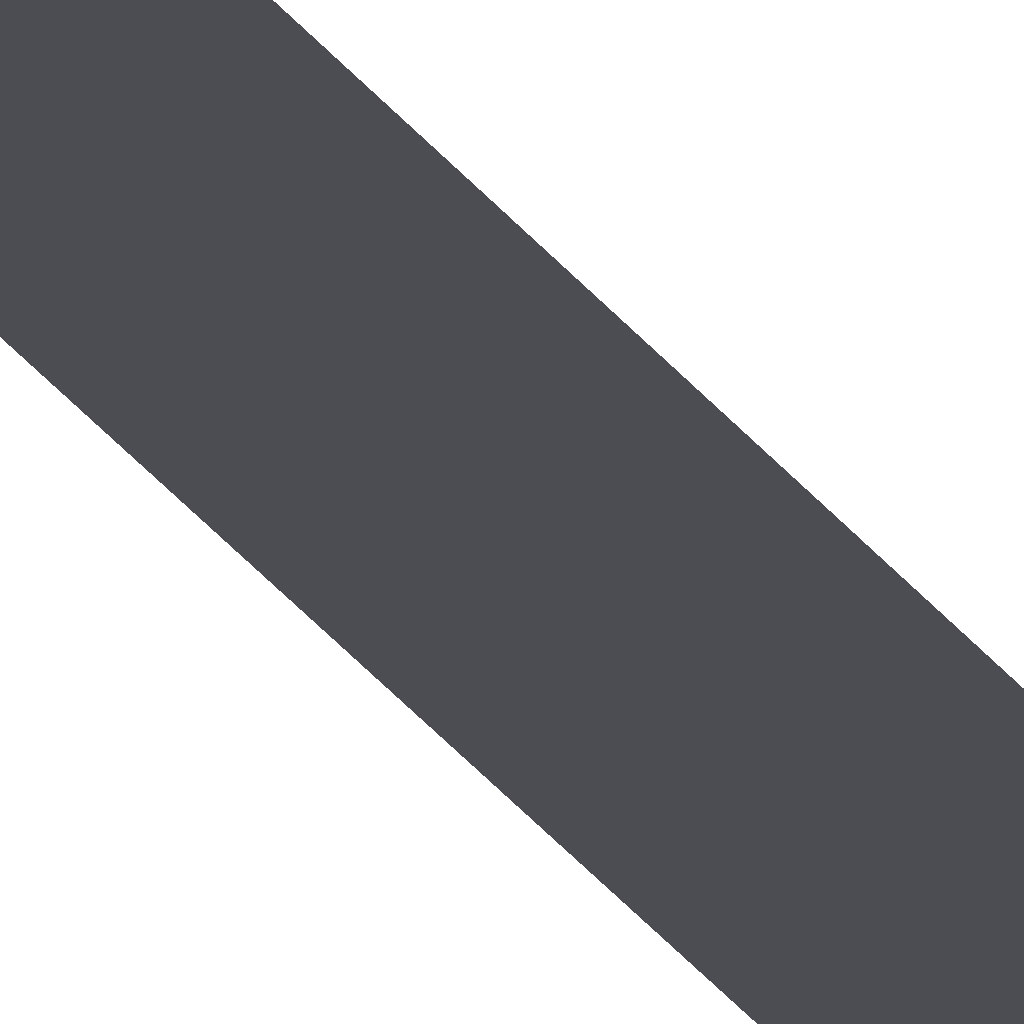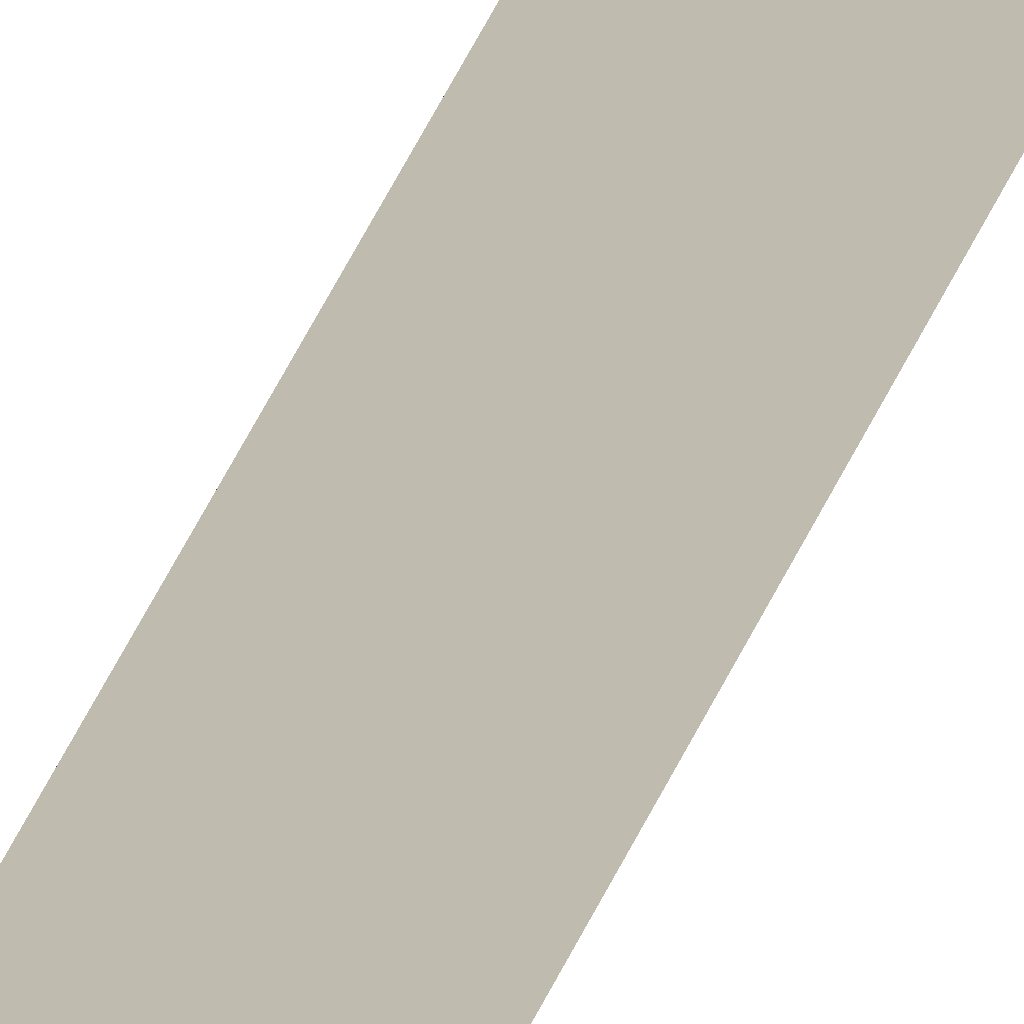
<metadata>
{"format":"obj","ext":"obj","renderer":"f3d","projection":"perspective","resolution":1024,"background":"white","views":[{"elev":-16.4,"azim":17.2,"up":"+Y"},{"elev":15.9,"azim":-171.1,"up":"+Y"}]}
</metadata>
<code>
o wall_obb.263_Mesh.268
v 77.44 4.508 169.5
v 77.44 4.508 161
v 77.44 4.508 152.5
v 77.44 4.508 144
v 77.44 4.508 135.5
v 77.44 4.508 127
v 77.44 4.508 118.5
v 77.44 4.508 110
v 77.44 4.508 101.5
v 77.44 4.508 92.96
v 76.94 4.508 169.5
v 76.94 4.508 161
v 76.94 4.508 152.5
v 76.94 4.508 144
v 76.94 4.508 135.5
v 76.94 4.508 127
v 76.94 4.508 118.5
v 76.94 4.508 110
v 76.94 4.508 101.5
v 76.94 4.508 92.96
f 1 2 3 4 5 6 7 8 9 10 20 19 18 17 16 15 14 13 12 11

</code>
